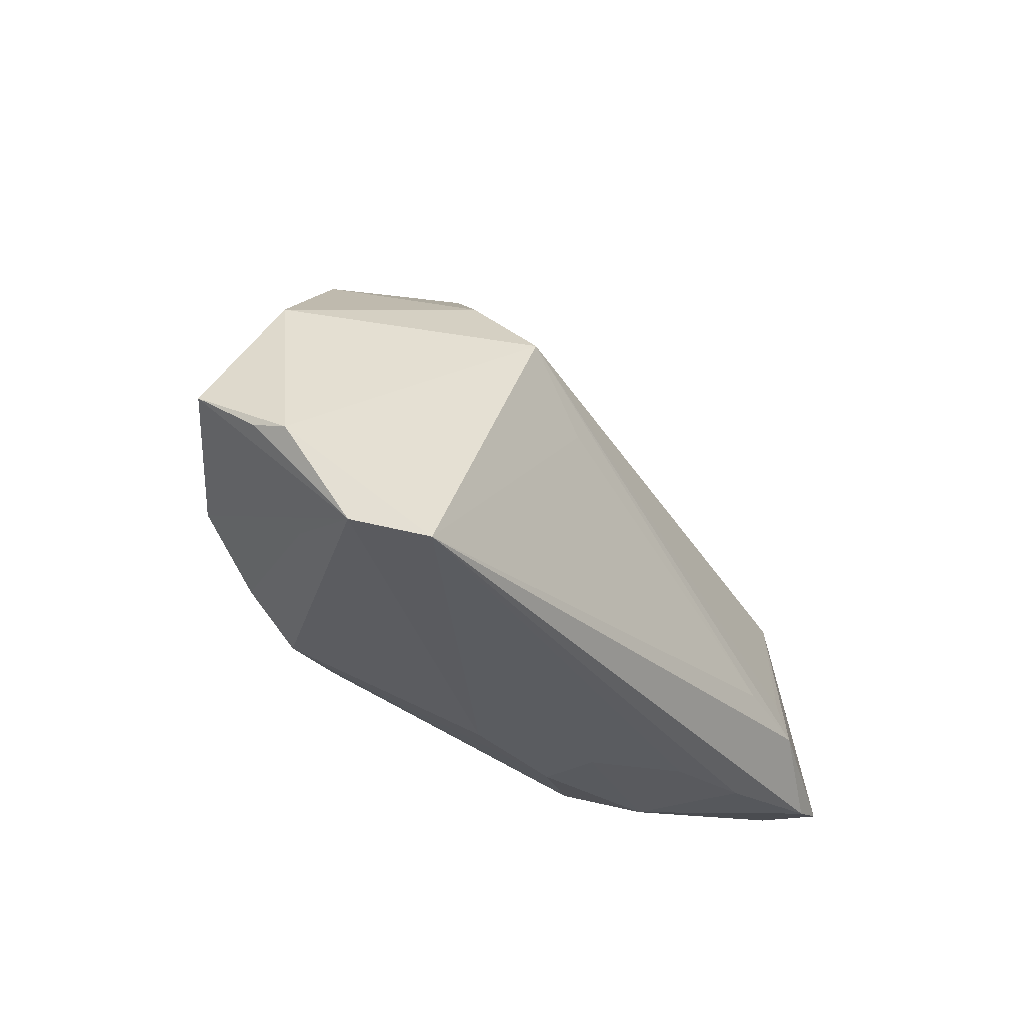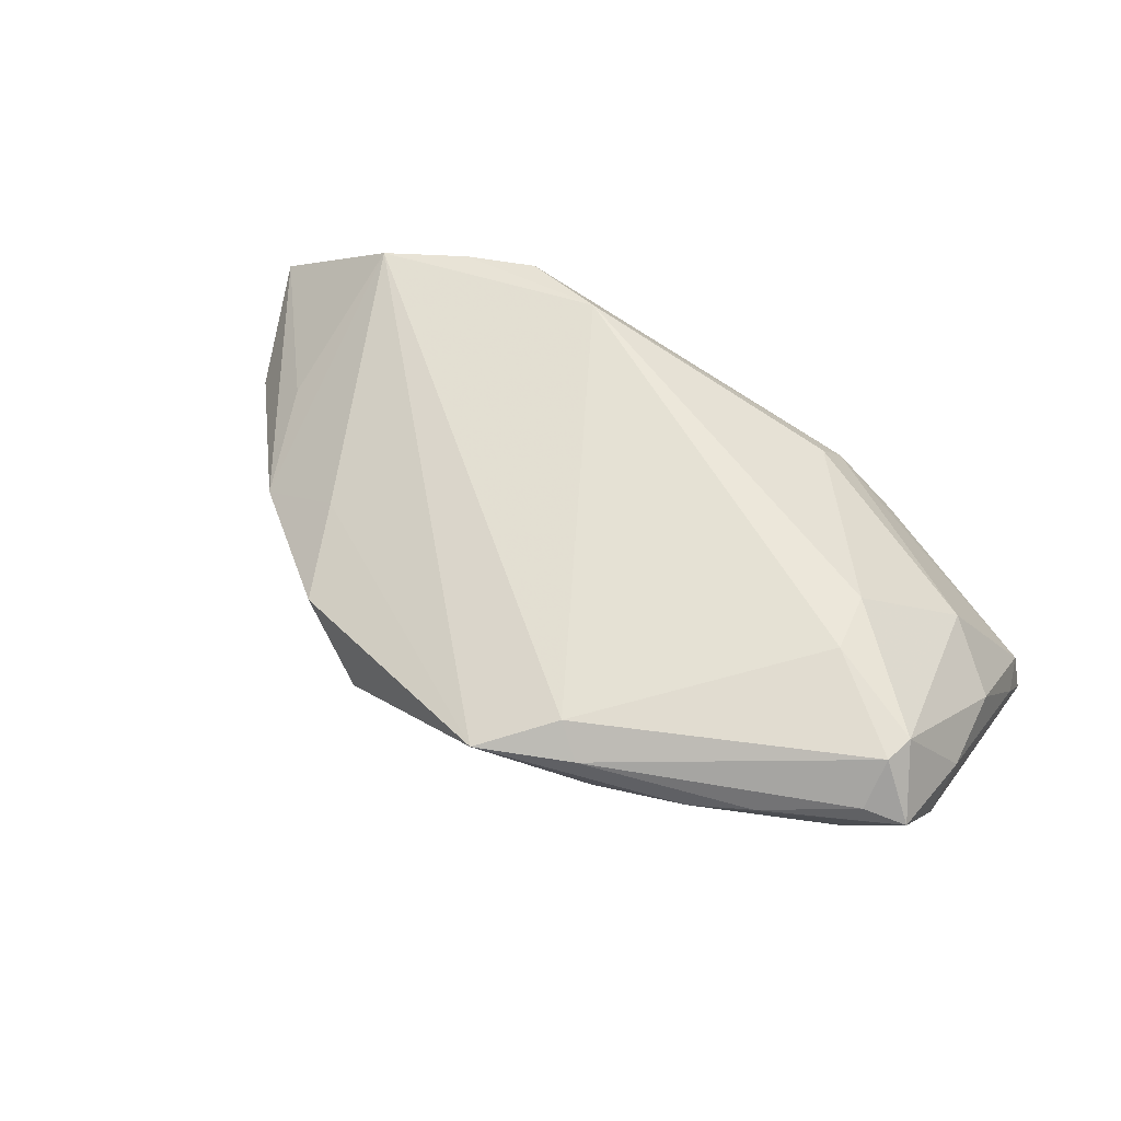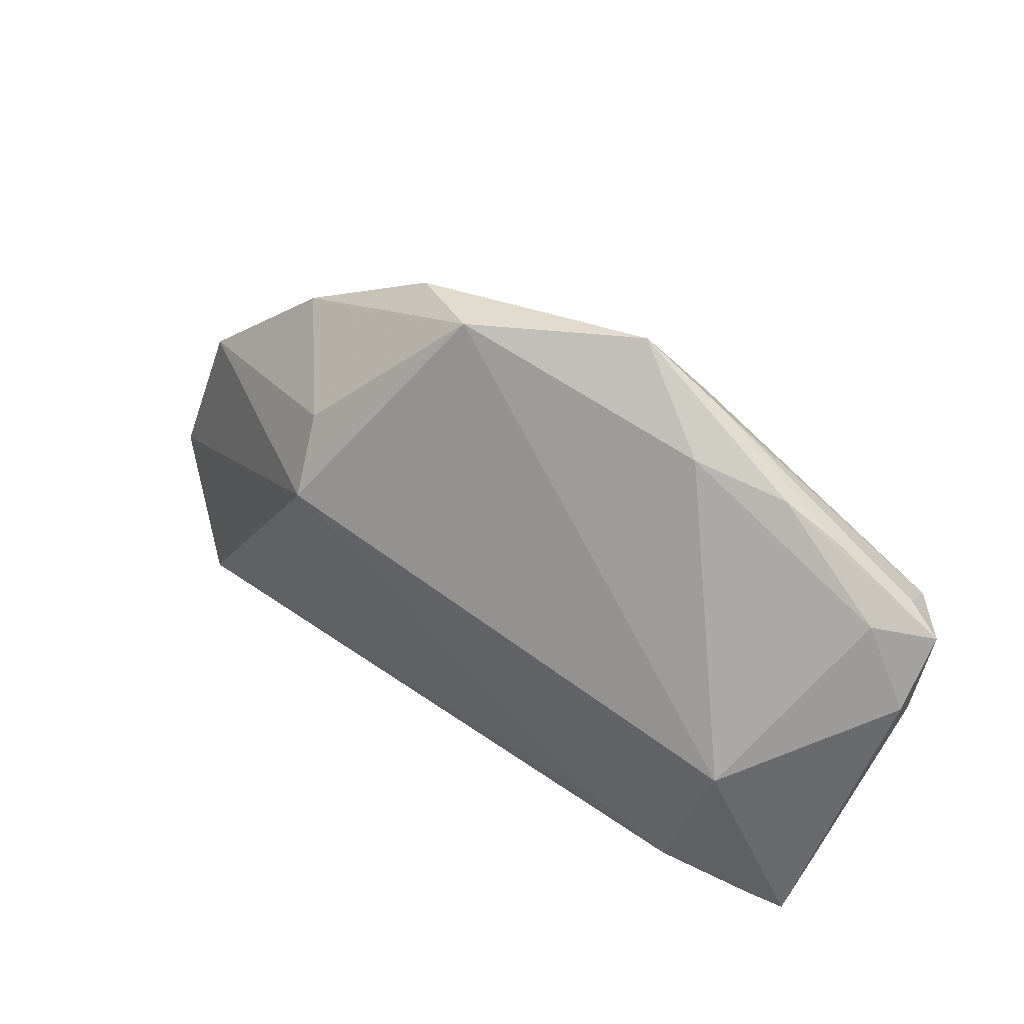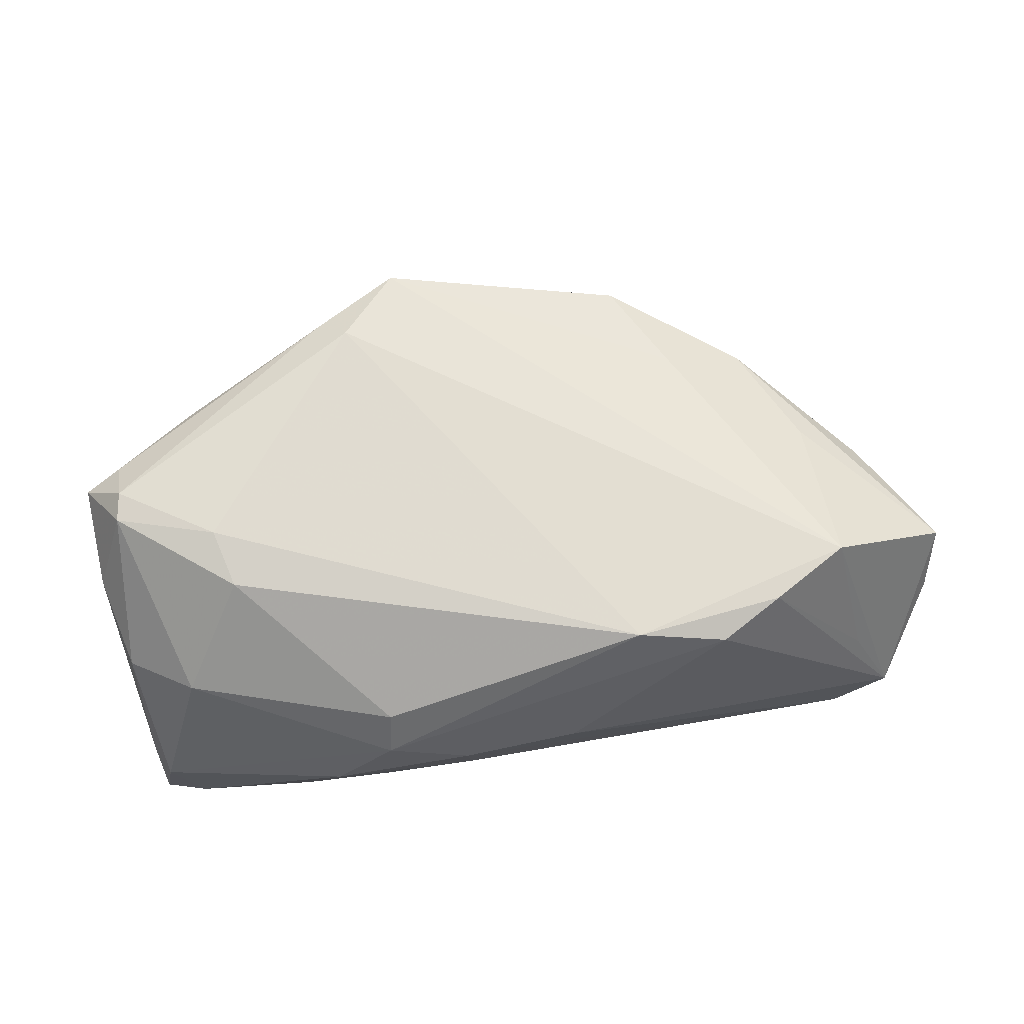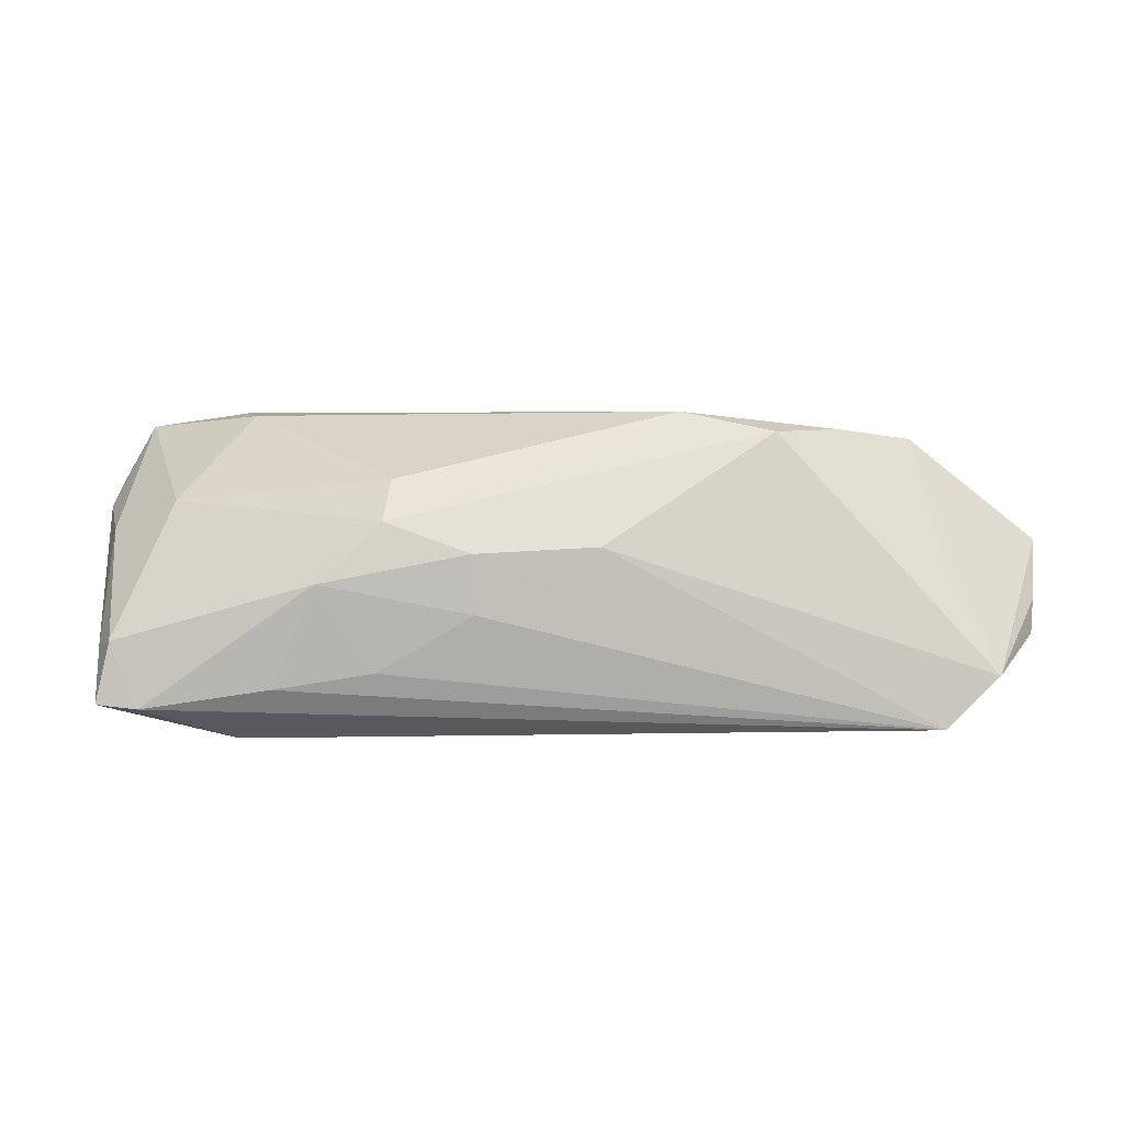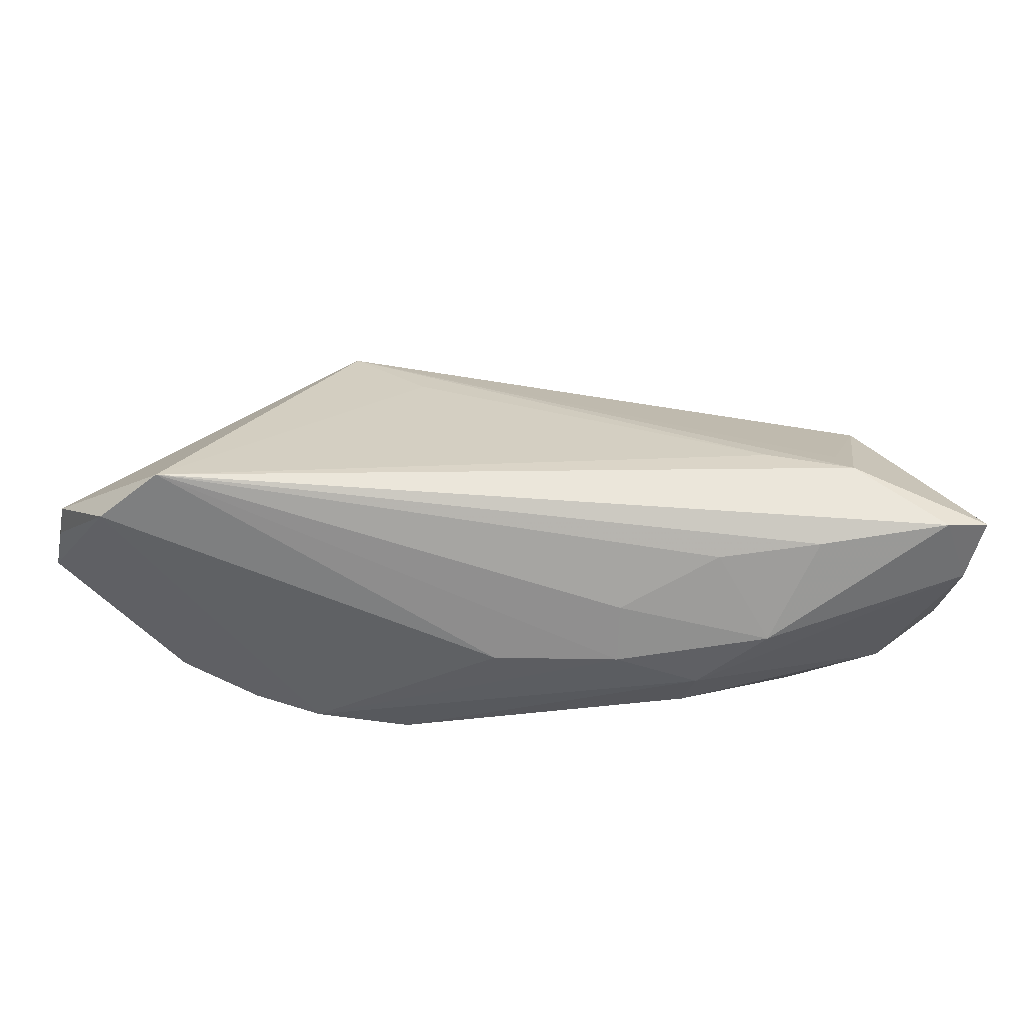
<metadata>
{"format":"obj","ext":"obj","renderer":"f3d","projection":"perspective","resolution":1024,"background":"white","views":[{"elev":-33.8,"azim":123.5,"up":"+Y"},{"elev":59.0,"azim":-144.7,"up":"+Z"},{"elev":58.0,"azim":-142.8,"up":"+Y"},{"elev":75.6,"azim":-11.5,"up":"+Z"},{"elev":3.6,"azim":-4.5,"up":"+Z"},{"elev":-64.7,"azim":176.2,"up":"+Y"}]}
</metadata>
<code>
v 0.04753 -0.02759 -0.01885
v -0.05672 0.006631 0.00747
v -0.02082 0.03469 0.006071
v 0.06135 -0.01652 -0.008178
v 0.0167 0.004461 -0.01948
v -0.01006 -0.02759 0.002872
v 0.03613 -0.01662 0.0177
v 0.05451 -0.02672 -0.01238
v 0.02896 0.02126 -0.0113
v 0.04954 -0.02196 -0.001318
v 0.01342 0.0396 0.00258
v -0.03848 -0.0164 -0.02047
v -0.03702 -0.000279 0.01943
v -0.03698 -0.01146 -0.01965
v -0.04006 0.02787 0.01079
v -0.02878 -0.02642 -0.0007275
v -0.05559 -0.01551 -0.008955
v -0.05482 -0.005203 0.004901
v -0.007712 0.04198 0.01348
v 0.04116 0.02302 0.003176
v -0.05622 0.0192 0.01134
v 0.02615 0.01352 -0.01913
v -0.01562 0.03381 0.01656
v 0.06198 -0.01498 -0.003956
v -0.02061 -0.02519 0.006657
v 0.02978 0.02277 0.01017
v -0.0569 0.01229 0.003533
v 0.06369 -0.009262 0.003384
v 0.04708 0.009103 0.006288
v -0.03858 0.007479 0.01988
v -0.009775 -0.02751 -0.004438
v -0.04196 0.004685 -0.01611
v -0.05105 0.02119 0.01311
v 0.02762 -0.02087 0.01742
v 0.01605 -0.01832 0.01988
v -0.04644 -0.01122 0.008847
v -0.0341 -0.0247 -0.0135
v -0.05083 0.01618 0.01791
v -0.05016 -0.02223 -0.01601
v -0.05545 -0.0205 -0.01559
v 0.04658 -0.01122 0.01645
v -0.05164 0.01236 0.01806
v -0.02783 -0.0141 -0.02051
v -0.01959 -0.02132 0.01165
v -0.01949 0.03641 0.01376
v 0.00534 -0.02759 0.003628
v 0.02401 0.03498 0.007692
v 0.0565 0.006364 -0.00237
v -0.02157 -0.02595 -0.01148
v -0.03266 0.03168 0.009724
v -0.04901 0.0216 0.006327
v -0.05378 -0.01985 -0.007925
f 51 27 21
f 32 27 51
f 40 27 32
f 40 32 12
f 4 1 22
f 22 32 11
f 33 21 38
f 51 21 50
f 43 12 22
f 1 12 43
f 14 32 22
f 22 12 14
f 14 12 32
f 48 4 22
f 48 20 28
f 28 4 48
f 24 4 28
f 31 49 1
f 47 11 19
f 20 11 47
f 19 26 47
f 47 26 20
f 22 11 9
f 9 11 20
f 9 48 22
f 20 48 9
f 28 20 29
f 19 23 41
f 41 26 19
f 41 23 35
f 28 29 41
f 20 26 41
f 41 29 20
f 36 13 42
f 42 18 36
f 38 21 42
f 30 23 38
f 38 42 30
f 30 42 13
f 35 23 30
f 30 13 35
f 45 33 38
f 45 23 19
f 38 23 45
f 19 50 45
f 3 32 51
f 51 50 3
f 3 11 32
f 19 11 3
f 3 50 19
f 21 33 15
f 15 50 21
f 33 45 15
f 15 45 50
f 36 18 52
f 52 25 36
f 2 21 27
f 2 27 40
f 2 42 21
f 18 42 2
f 22 1 5
f 5 43 22
f 1 43 5
f 1 4 8
f 4 24 8
f 8 24 28
f 28 41 8
f 8 46 1
f 1 49 37
f 44 13 36
f 36 25 44
f 35 13 44
f 44 25 35
f 1 46 6
f 6 31 1
f 40 52 17
f 17 52 18
f 17 2 40
f 18 2 17
f 46 8 34
f 35 25 34
f 34 6 46
f 25 6 34
f 39 52 40
f 1 37 39
f 40 12 39
f 39 12 1
f 31 6 16
f 49 31 16
f 16 37 49
f 16 39 37
f 16 6 25
f 25 52 16
f 52 39 16
f 7 34 8
f 7 41 35
f 35 34 7
f 10 8 41
f 41 7 10
f 10 7 8

</code>
